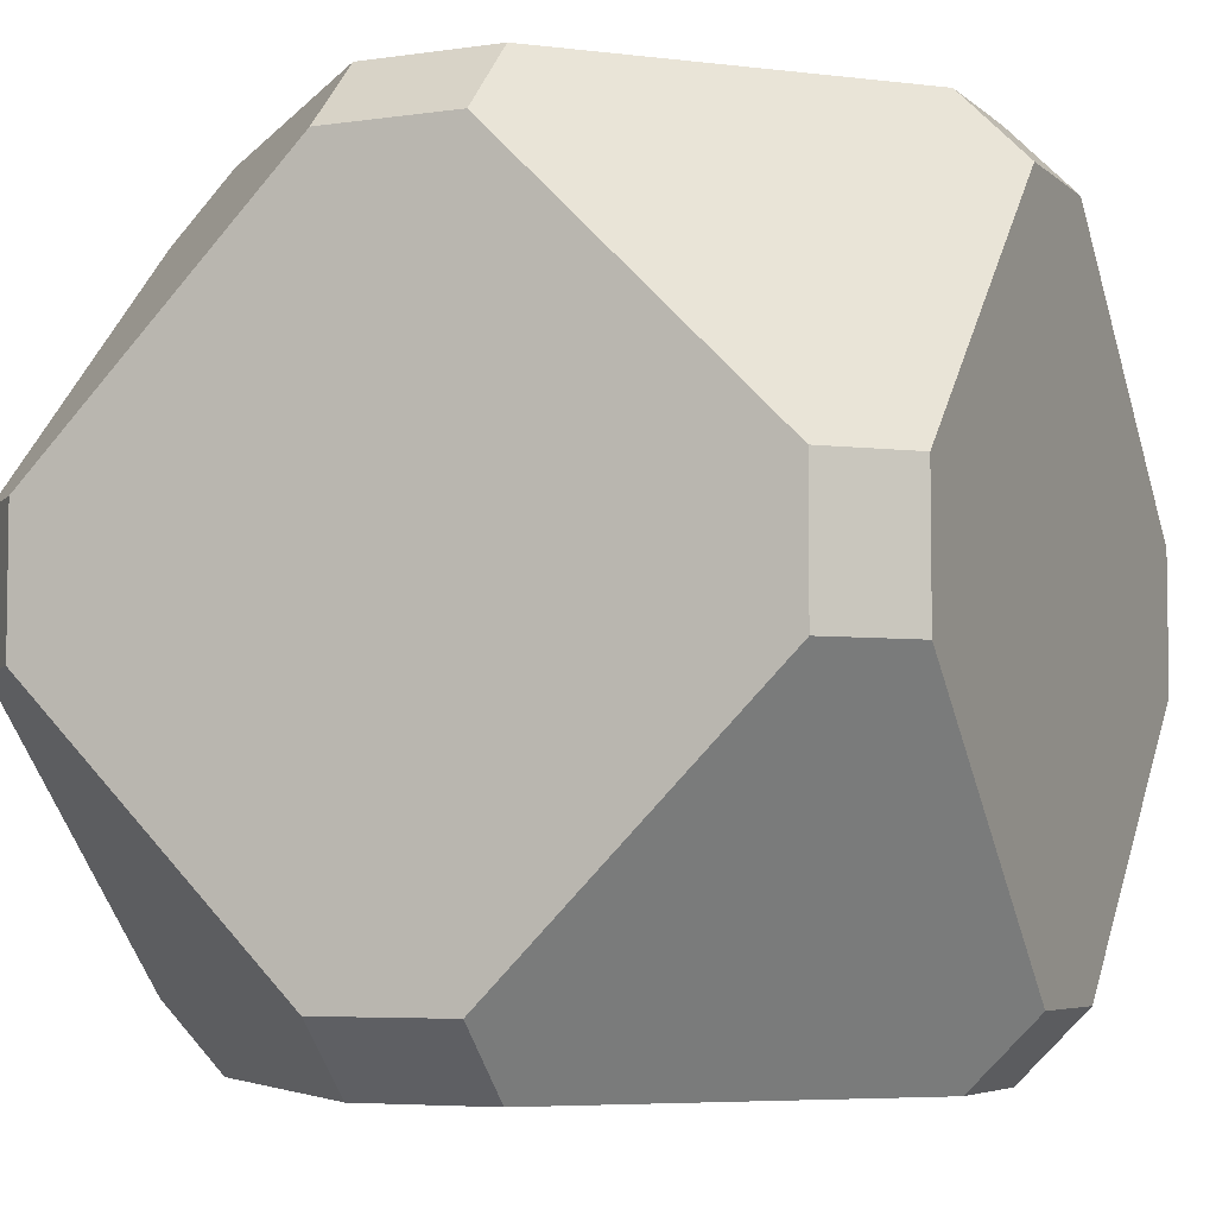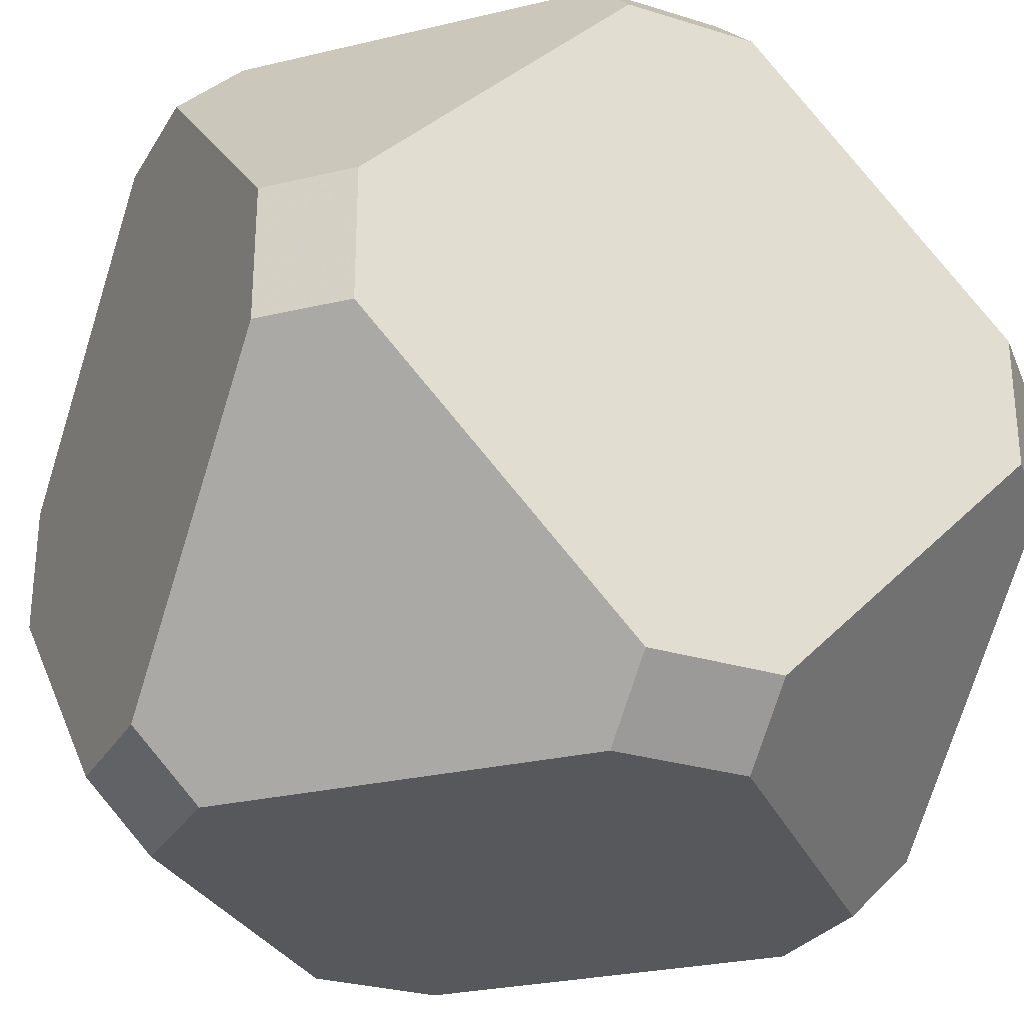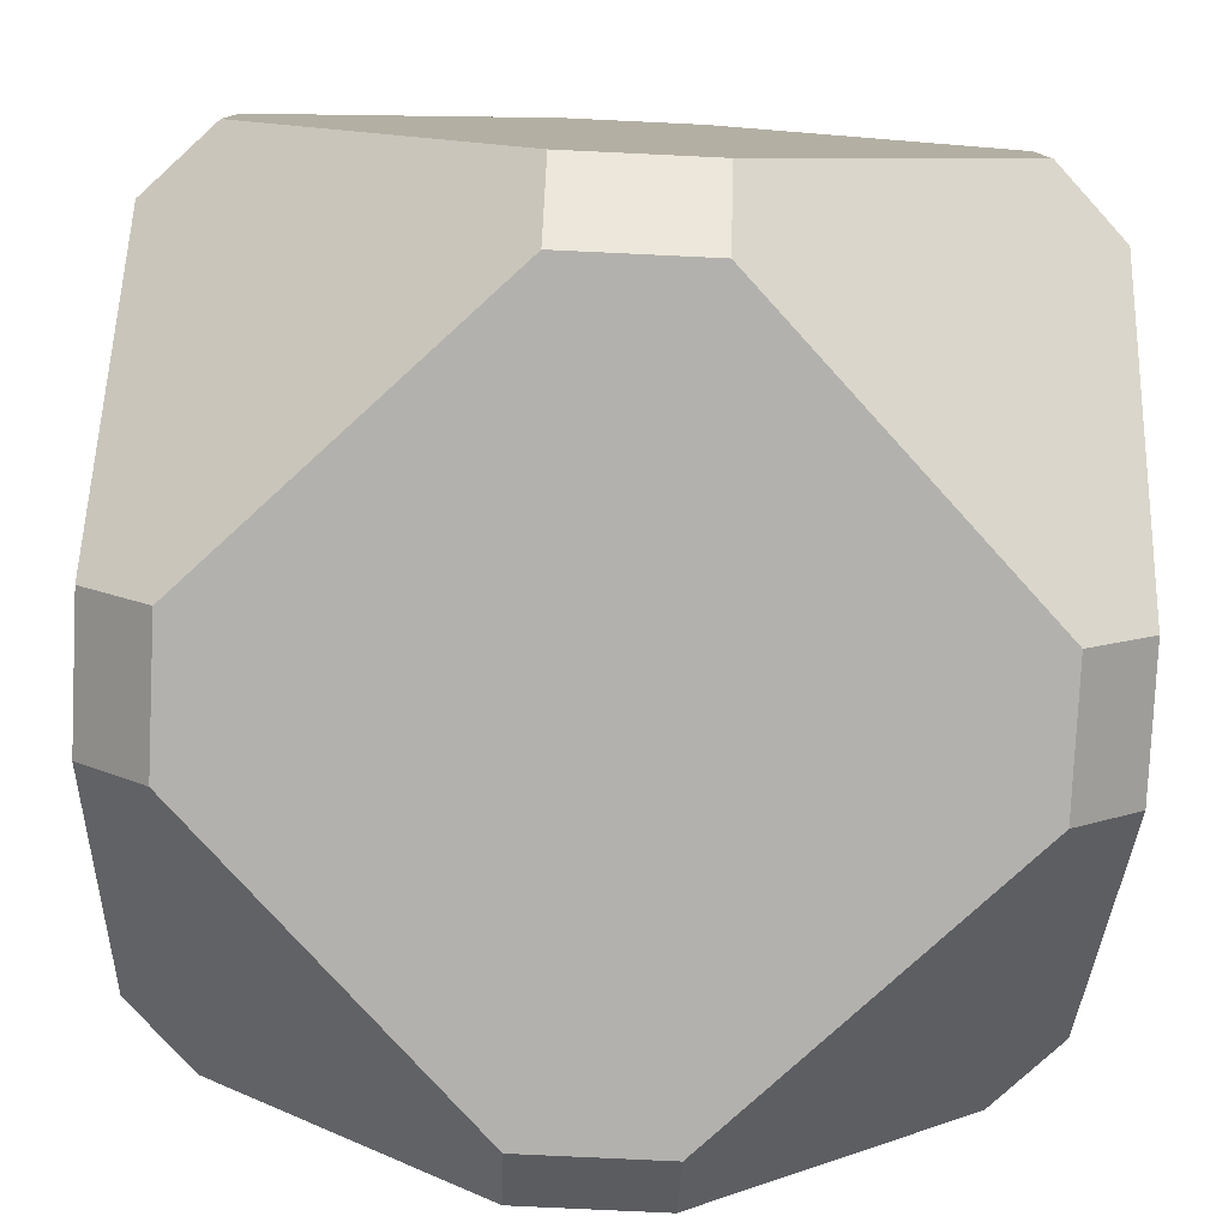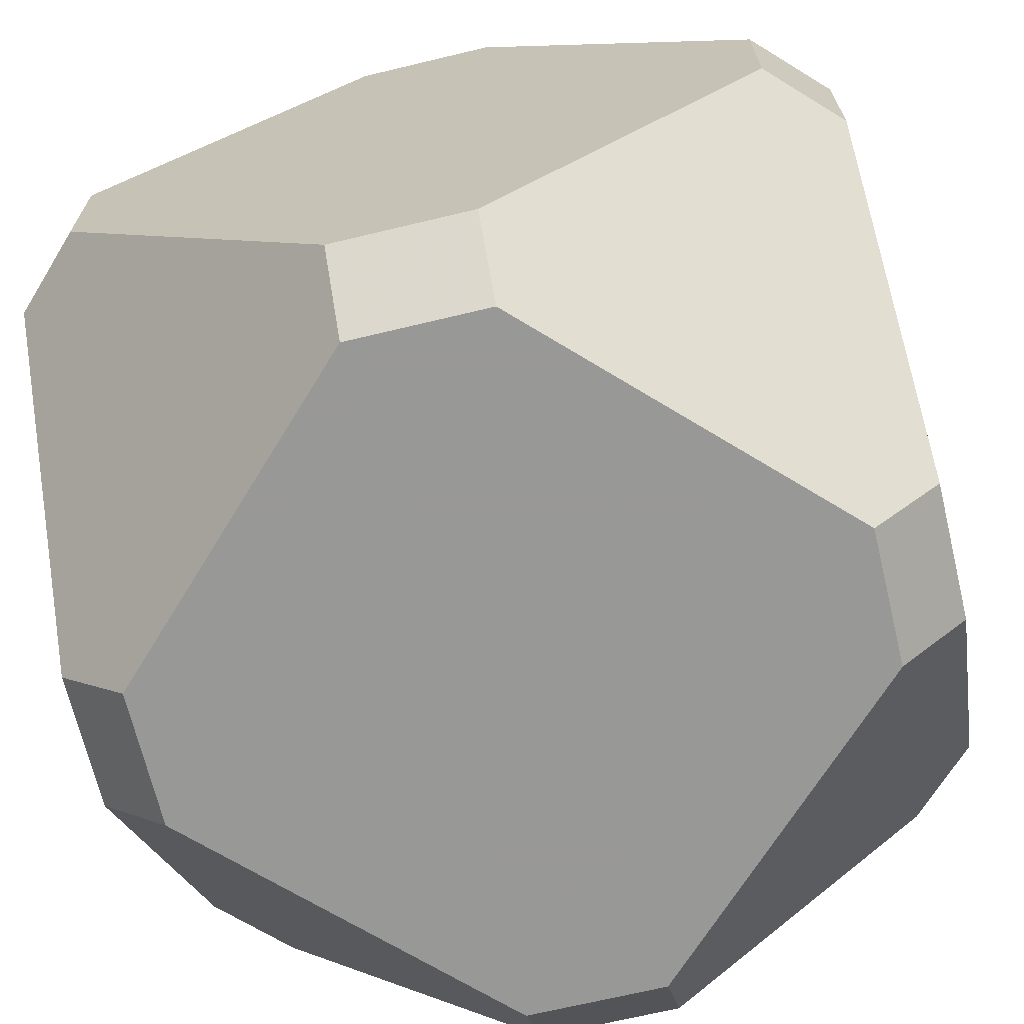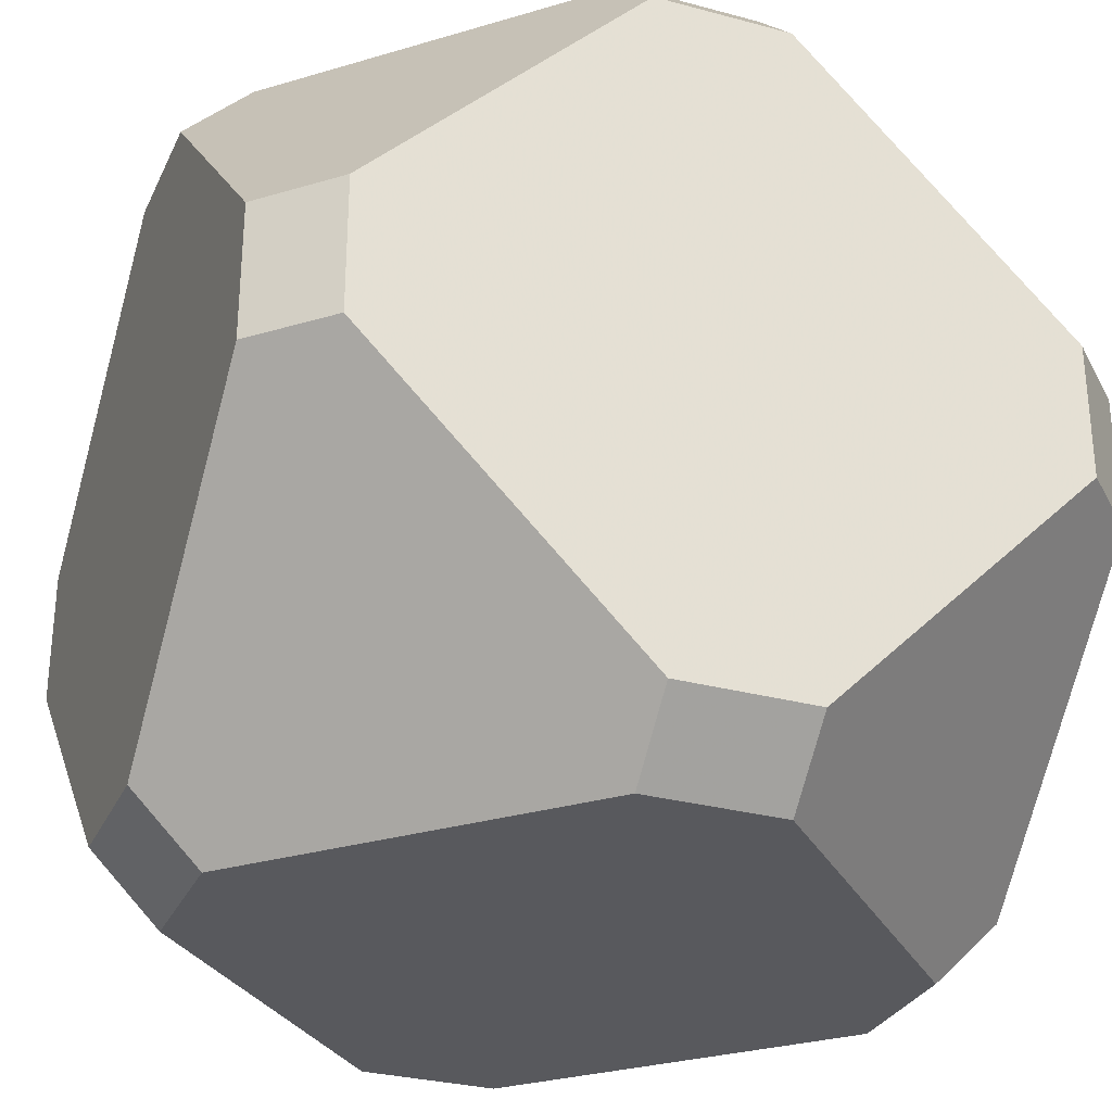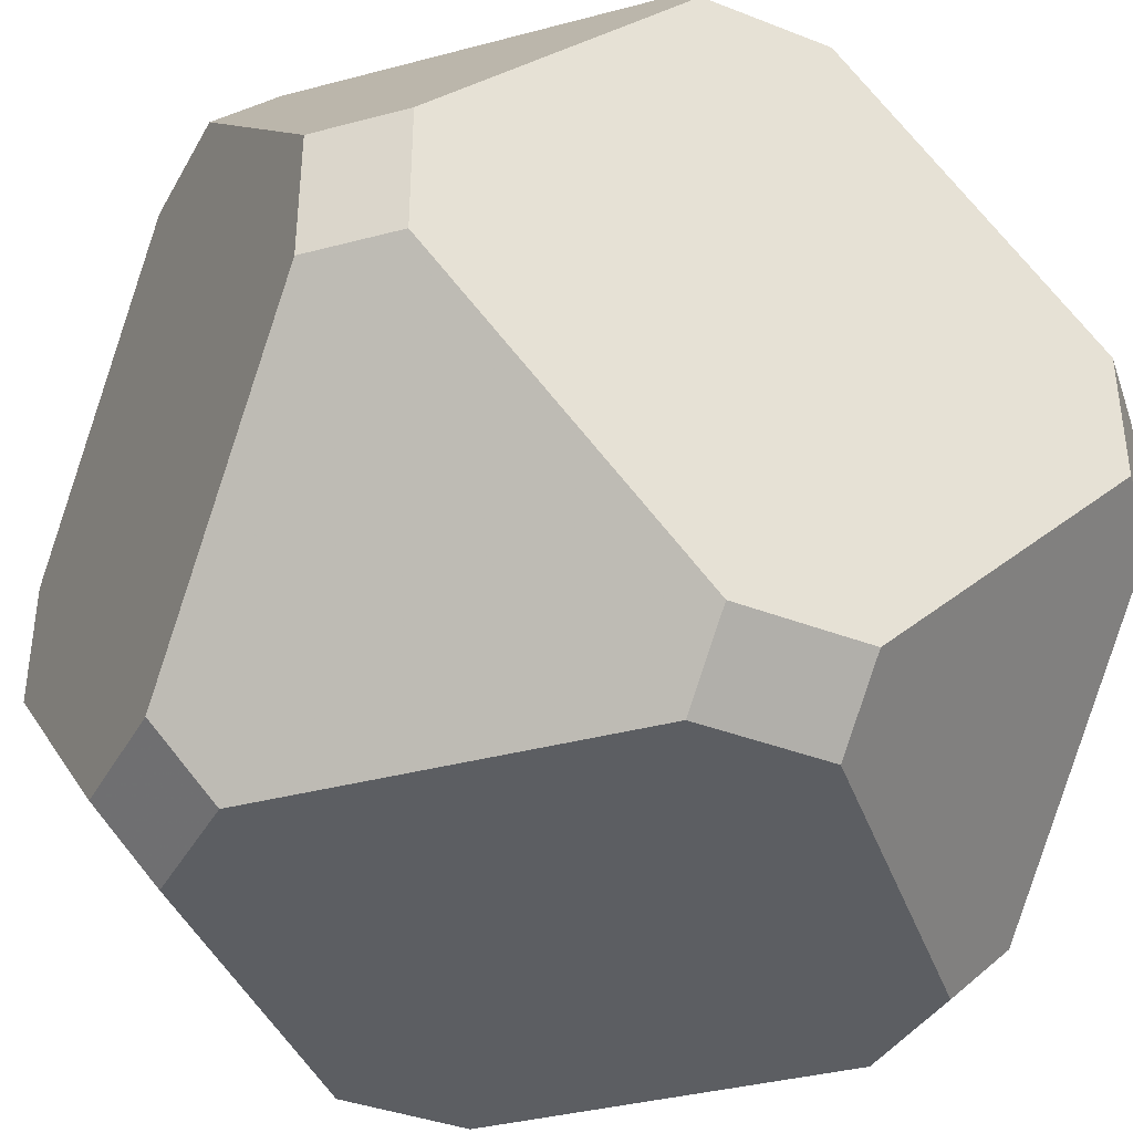
<metadata>
{"format":"obj","ext":"obj","renderer":"f3d","projection":"perspective","resolution":1024,"background":"white","views":[{"elev":-5.4,"azim":24.3,"up":"+Z"},{"elev":-28.0,"azim":64.8,"up":"+Y"},{"elev":-79.2,"azim":-2.7,"up":"+Y"},{"elev":-68.5,"azim":-166.5,"up":"+Y"},{"elev":-29.8,"azim":68.5,"up":"+Z"},{"elev":-37.9,"azim":-26.4,"up":"+Y"}]}
</metadata>
<code>
v -2 -2.5 0
v -2.5 -2 0
v -2 -2 -0.5
v -2.5 -2 1
v -2 -2.5 1
v -2 -2 1.5
v -2 -1.5 -1
v -2.5 -1 -1
v -2 -1 -1.5
v -2.5 -1 0
v -2.5 -1 1
v -2 -1.5 2
v -2.5 -1 2
v -2 -1 2.5
v -2 -0.5 -2
v -2.5 0 -2
v -2 0 -2.5
v -2.5 0 -1
v -2.5 0 0
v -2.5 0 1
v -2.5 0 2
v -2 -0.5 3
v -2.5 0 3
v -2 0 3.5
v -2.5 1 -2
v -2 1 -2.5
v -2.5 1 -1
v -2.5 1 0
v -2.5 1 1
v -2.5 1 2
v -2.5 1 3
v -2 1 3.5
v -2 1.5 -2
v -2 2 -1.5
v -2.5 2 -1
v -2.5 2 0
v -2.5 2 1
v -2.5 2 2
v -2 1.5 3
v -2 2 2.5
v -2 2.5 -1
v -2 3 -0.5
v -2.5 3 0
v -2.5 3 1
v -2 2.5 2
v -2 3 1.5
v -2 3.5 0
v -2 3.5 1
v -1 -2.5 -1
v -1.5 -2 -1
v -1 -2 -1.5
v -1 -2.5 0
v -1 -2.5 1
v -1.5 -2 2
v -1 -2.5 2
v -1 -2 2.5
v -1 -1.5 -2
v -1.5 -1 -2
v -1 -1 -2.5
v -1 -1.5 3
v -1.5 -1 3
v -1 -1 3.5
v -1 0 -2.5
v -1 0 3.5
v -1 1 -2.5
v -1 1 3.5
v -1.5 2 -2
v -1 2 -2.5
v -1.5 2 3
v -1 2 3.5
v -1 2.5 -2
v -1 3 -1.5
v -1.5 3 -1
v -1.5 3 2
v -1 2.5 3
v -1 3 2.5
v -1 3.5 -1
v -1 3.5 0
v -1 3.5 1
v -1 3.5 2
v 0 -2.5 -2
v -0.5 -2 -2
v 0 -2 -2.5
v 0 -2.5 -1
v 0 -2.5 0
v 0 -2.5 1
v 0 -2.5 2
v -0.5 -2 3
v 0 -2.5 3
v 0 -2 3.5
v 0 -1 -2.5
v 0 -1 3.5
v 0 0 -2.5
v 0 0 3.5
v 0 1 -2.5
v 0 1 3.5
v 0 2 -2.5
v 0 2 3.5
v -0.5 3 -2
v 0 3 -2.5
v -0.5 3 3
v 0 3 3.5
v 0 3.5 -2
v 0 3.5 -1
v 0 3.5 0
v 0 3.5 1
v 0 3.5 2
v 0 3.5 3
v 1 -2.5 -2
v 1 -2 -2.5
v 1 -2.5 -1
v 1 -2.5 0
v 1 -2.5 1
v 1 -2.5 2
v 1 -2.5 3
v 1 -2 3.5
v 1 -1 -2.5
v 1 -1 3.5
v 1 0 -2.5
v 1 0 3.5
v 1 1 -2.5
v 1 1 3.5
v 1 2 -2.5
v 1 2 3.5
v 1 3 -2.5
v 1 3 3.5
v 1 3.5 -2
v 1 3.5 -1
v 1 3.5 0
v 1 3.5 1
v 1 3.5 2
v 1 3.5 3
v 1.5 -2 -2
v 2 -2 -1.5
v 2 -2.5 -1
v 2 -2.5 0
v 2 -2.5 1
v 2 -2.5 2
v 2 -2 2.5
v 1.5 -2 3
v 2 -1.5 -2
v 2 -1 -2.5
v 2 -1.5 3
v 2 -1 3.5
v 2 0 -2.5
v 2 0 3.5
v 2 1 -2.5
v 2 1 3.5
v 2 2 -2.5
v 2 2 3.5
v 1.5 3 -2
v 2 2.5 -2
v 2 3 -1.5
v 2 2.5 3
v 2 3 2.5
v 1.5 3 3
v 2 3.5 -1
v 2 3.5 0
v 2 3.5 1
v 2 3.5 2
v 2.5 -2 -1
v 3 -2 -0.5
v 3 -2.5 0
v 3 -2.5 1
v 3 -2 1.5
v 2.5 -2 2
v 2.5 -1 -2
v 3 -1.5 -1
v 3 -1 -1.5
v 3 -1.5 2
v 2.5 -1 3
v 3 -1 2.5
v 3 -0.5 -2
v 3 0 -2.5
v 3 -0.5 3
v 3 0 3.5
v 3 1 -2.5
v 3 1 3.5
v 2.5 2 -2
v 3 1.5 -2
v 3 2 -1.5
v 3 1.5 3
v 3 2 2.5
v 2.5 2 3
v 3 2.5 -1
v 2.5 3 -1
v 3 3 -0.5
v 3 2.5 2
v 3 3 1.5
v 2.5 3 2
v 3 3.5 0
v 3 3.5 1
v 3.5 -2 0
v 3.5 -2 1
v 3.5 -1 -1
v 3.5 -1 0
v 3.5 -1 1
v 3.5 -1 2
v 3.5 0 -2
v 3.5 0 -1
v 3.5 0 0
v 3.5 0 1
v 3.5 0 2
v 3.5 0 3
v 3.5 1 -2
v 3.5 1 -1
v 3.5 1 0
v 3.5 1 1
v 3.5 1 2
v 3.5 1 3
v 3.5 2 -1
v 3.5 2 0
v 3.5 2 1
v 3.5 2 2
v 3.5 3 0
v 3.5 3 1
f 1 2 3
f 2 1 4
f 1 5 4
f 6 4 5
f 7 8 9
f 7 3 8
f 3 2 8
f 2 10 8
f 2 4 10
f 4 11 10
f 6 12 4
f 12 13 4
f 13 11 4
f 14 13 12
f 15 16 17
f 15 9 16
f 9 8 16
f 8 18 16
f 8 10 18
f 10 19 18
f 10 11 19
f 11 20 19
f 11 13 20
f 13 21 20
f 14 22 13
f 22 23 13
f 23 21 13
f 24 23 22
f 25 26 16
f 26 17 16
f 16 18 25
f 18 27 25
f 18 19 27
f 19 28 27
f 19 20 28
f 20 29 28
f 20 21 29
f 21 30 29
f 21 23 30
f 23 31 30
f 23 24 31
f 24 32 31
f 25 33 26
f 34 33 35
f 33 25 35
f 25 27 35
f 27 28 35
f 28 36 35
f 28 29 36
f 29 37 36
f 29 30 37
f 30 38 37
f 39 40 31
f 40 38 31
f 38 30 31
f 32 39 31
f 35 41 34
f 42 41 43
f 41 35 43
f 35 36 43
f 36 37 43
f 37 44 43
f 45 46 38
f 46 44 38
f 44 37 38
f 40 45 38
f 43 47 42
f 47 43 48
f 43 44 48
f 46 48 44
f 49 50 51
f 3 50 1
f 50 49 1
f 49 52 1
f 1 52 5
f 52 53 5
f 54 6 55
f 6 5 55
f 5 53 55
f 56 54 55
f 57 58 59
f 50 7 51
f 51 7 57
f 57 7 9
f 9 58 57
f 3 7 50
f 12 6 54
f 56 60 54
f 60 61 54
f 61 12 54
f 12 61 14
f 62 61 60
f 58 15 59
f 15 17 59
f 17 63 59
f 9 15 58
f 22 14 61
f 22 61 24
f 61 62 24
f 62 64 24
f 17 26 63
f 63 26 65
f 24 64 32
f 64 66 32
f 33 67 26
f 67 68 26
f 68 65 26
f 34 67 33
f 69 40 39
f 69 39 70
f 39 32 70
f 32 66 70
f 67 71 68
f 72 71 73
f 71 67 73
f 67 41 73
f 41 67 34
f 42 73 41
f 74 46 45
f 75 76 69
f 76 74 69
f 74 40 69
f 40 74 45
f 70 75 69
f 73 77 72
f 73 42 77
f 42 47 77
f 47 78 77
f 47 48 78
f 78 48 79
f 46 74 48
f 74 80 48
f 80 79 48
f 76 80 74
f 81 82 83
f 51 82 49
f 82 81 49
f 81 84 49
f 49 84 52
f 84 85 52
f 52 85 53
f 85 86 53
f 53 86 55
f 86 87 55
f 88 56 89
f 56 55 89
f 55 87 89
f 90 88 89
f 82 57 83
f 57 59 83
f 59 91 83
f 51 57 82
f 60 56 88
f 60 88 62
f 88 90 62
f 90 92 62
f 59 63 91
f 91 63 93
f 62 92 64
f 92 94 64
f 63 65 93
f 93 65 95
f 64 94 66
f 94 96 66
f 65 68 95
f 95 68 97
f 66 96 70
f 96 98 70
f 71 99 68
f 99 100 68
f 100 97 68
f 72 99 71
f 101 76 75
f 101 75 102
f 75 70 102
f 70 98 102
f 99 103 100
f 99 72 103
f 72 77 103
f 77 104 103
f 77 78 104
f 104 78 105
f 78 79 105
f 105 79 106
f 79 80 106
f 106 80 107
f 76 101 80
f 101 108 80
f 108 107 80
f 102 108 101
f 81 83 109
f 83 110 109
f 81 109 84
f 109 111 84
f 84 111 85
f 111 112 85
f 85 112 86
f 112 113 86
f 86 113 87
f 113 114 87
f 87 114 89
f 114 115 89
f 115 116 89
f 116 90 89
f 83 91 110
f 110 91 117
f 90 116 92
f 116 118 92
f 91 93 117
f 117 93 119
f 92 118 94
f 118 120 94
f 93 95 119
f 119 95 121
f 94 120 96
f 120 122 96
f 95 97 121
f 121 97 123
f 96 122 98
f 122 124 98
f 97 100 123
f 123 100 125
f 98 124 102
f 124 126 102
f 100 103 125
f 103 127 125
f 103 104 127
f 127 104 128
f 104 105 128
f 128 105 129
f 105 106 129
f 129 106 130
f 106 107 130
f 130 107 131
f 107 108 131
f 131 108 132
f 108 102 132
f 102 126 132
f 133 109 110
f 133 134 109
f 134 135 109
f 135 111 109
f 111 135 112
f 135 136 112
f 112 136 113
f 136 137 113
f 113 137 114
f 137 138 114
f 139 140 138
f 140 115 138
f 115 114 138
f 116 115 140
f 141 133 142
f 133 110 142
f 110 117 142
f 134 133 141
f 140 139 143
f 140 143 116
f 143 144 116
f 144 118 116
f 117 119 142
f 142 119 145
f 118 144 120
f 144 146 120
f 119 121 145
f 145 121 147
f 120 146 122
f 146 148 122
f 121 123 147
f 147 123 149
f 122 148 124
f 148 150 124
f 151 152 125
f 152 149 125
f 149 123 125
f 153 152 151
f 154 155 156
f 154 156 150
f 156 126 150
f 126 124 150
f 127 151 125
f 153 151 157
f 151 127 157
f 127 128 157
f 128 129 157
f 157 129 158
f 129 130 158
f 158 130 159
f 130 131 159
f 159 131 160
f 156 155 132
f 155 160 132
f 160 131 132
f 126 156 132
f 161 135 134
f 161 162 135
f 162 163 135
f 163 136 135
f 136 163 137
f 163 164 137
f 165 166 164
f 166 138 164
f 138 137 164
f 139 138 166
f 167 141 142
f 168 161 169
f 169 161 167
f 167 161 134
f 134 141 167
f 162 161 168
f 166 165 170
f 143 139 171
f 171 139 172
f 172 139 166
f 166 170 172
f 144 143 171
f 173 167 174
f 167 142 174
f 142 145 174
f 169 167 173
f 171 172 175
f 171 175 144
f 175 176 144
f 176 146 144
f 145 147 174
f 174 147 177
f 146 176 148
f 176 178 148
f 179 180 149
f 180 177 149
f 177 147 149
f 181 180 179
f 182 183 184
f 182 184 178
f 184 150 178
f 150 148 178
f 152 179 149
f 181 179 185
f 185 179 186
f 186 179 152
f 152 153 186
f 187 185 186
f 188 189 190
f 184 183 154
f 183 188 154
f 188 155 154
f 155 188 190
f 150 184 154
f 157 186 153
f 187 186 191
f 186 157 191
f 157 158 191
f 158 159 191
f 191 159 192
f 190 189 160
f 189 192 160
f 192 159 160
f 155 190 160
f 193 163 162
f 163 193 164
f 193 194 164
f 165 164 194
f 195 168 169
f 162 168 193
f 168 195 193
f 195 196 193
f 193 196 194
f 194 196 197
f 170 165 198
f 165 194 198
f 194 197 198
f 172 170 198
f 199 173 174
f 169 173 195
f 173 199 195
f 199 200 195
f 195 200 196
f 196 200 201
f 196 201 197
f 197 201 202
f 197 202 198
f 198 202 203
f 175 172 204
f 172 198 204
f 198 203 204
f 176 175 204
f 177 205 174
f 205 199 174
f 199 205 200
f 200 205 206
f 200 206 201
f 201 206 207
f 201 207 202
f 202 207 208
f 202 208 203
f 203 208 209
f 203 209 204
f 204 209 210
f 210 178 204
f 178 176 204
f 180 205 177
f 180 181 205
f 181 211 205
f 211 206 205
f 206 211 207
f 207 211 212
f 207 212 208
f 208 212 213
f 208 213 209
f 209 213 214
f 183 182 214
f 182 210 214
f 210 209 214
f 178 210 182
f 185 211 181
f 185 187 211
f 187 215 211
f 215 212 211
f 212 215 213
f 213 215 216
f 189 188 216
f 188 214 216
f 214 213 216
f 183 214 188
f 191 215 187
f 215 191 216
f 191 192 216
f 189 216 192

</code>
